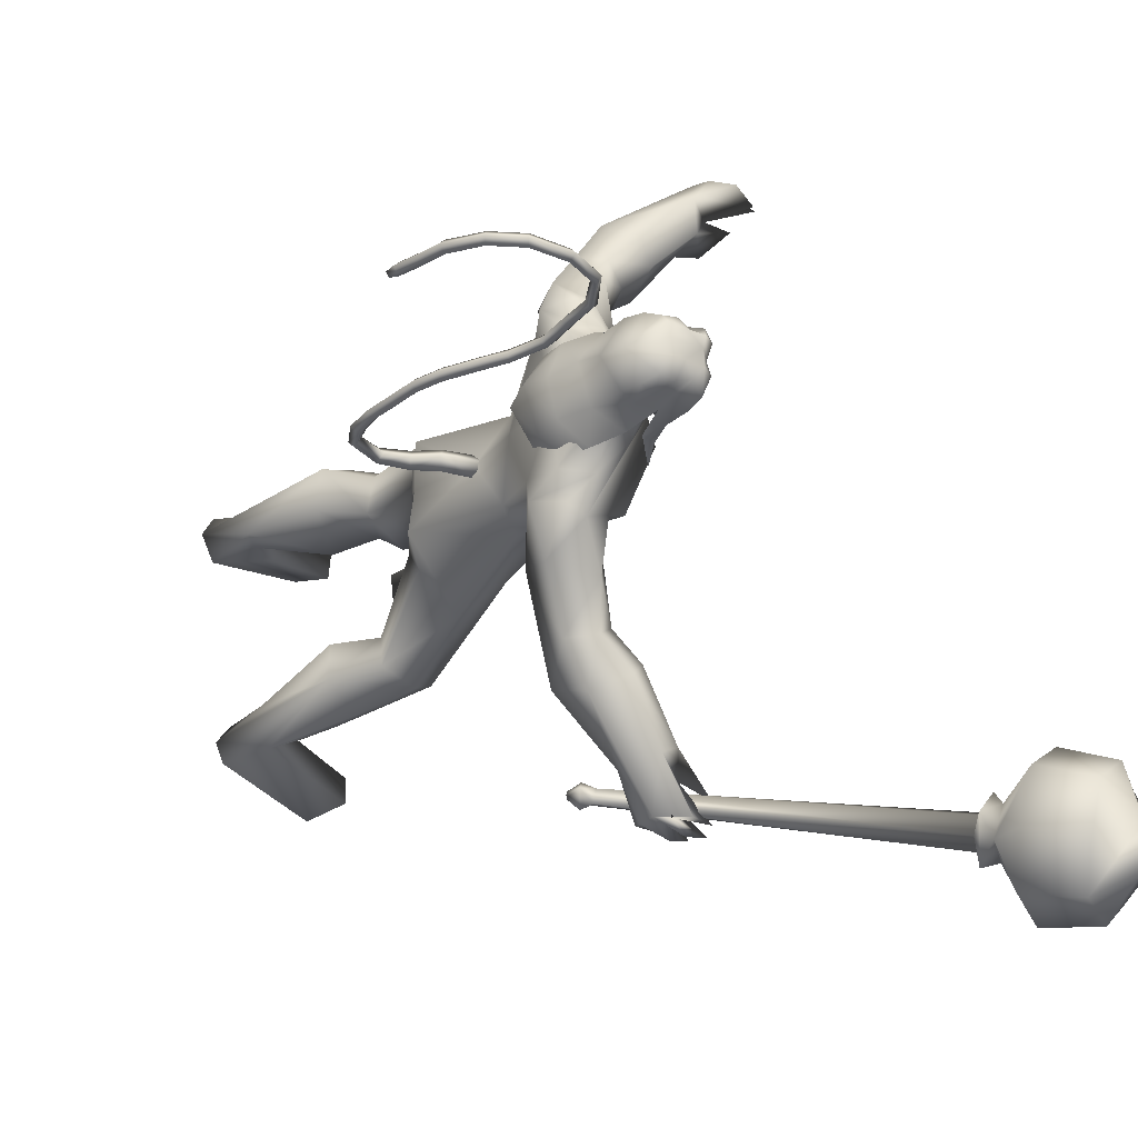
<metadata>
{"format":"obj","ext":"obj","renderer":"f3d","projection":"perspective","resolution":1024,"background":"white","views":[{"elev":-26.7,"azim":-38.3,"up":"+Y"}]}
</metadata>
<code>
o body_mesh15-geometry.001
v -0.4066 -0.1958 0.3835
v 0.04758 0.1684 1.173
v -0.2541 -0.1403 0.3464
v -0.4011 0.02623 1.493
v -0.457 -0.3636 1.576
v -0.07534 0.06648 1.825
v -0.1235 -0.2673 1.927
v 0.1939 -0.4148 1.989
v -0.08679 -0.5867 1.478
v -0.5348 -0.4064 -0.1838
v 0.1249 -0.1512 0.9845
v 0.2007 0.1356 1.678
v 0.4868 0.07793 2.052
v 0.2625 0.3461 1.951
v -0.5794 0.07477 3.121
v -0.4226 0.4388 2.738
v -0.8283 0.298 3.296
v -0.7466 0.7467 3.259
v -0.6129 0.7422 3.948
v -0.7803 1.196 3.306
v -0.4448 1.161 4.228
v -0.2006 1.336 4.088
v -0.4912 0.2986 4.193
v -0.2699 0.1124 4.087
v -0.1434 -0.2332 3.106
v 0.4482 -0.2918 1.888
v 0.07345 -0.4654 0.9508
v -0.2334 -0.541 0.267
v 0.03663 -0.4164 0.3446
v -0.4573 -0.6116 -0.1618
v 0.4369 -0.9989 -0.0673
v 0.5682 -0.3615 -0.1958
v 0.839 -0.6417 -0.1598
v 0.8482 -0.4606 -0.05146
v 0.8136 -0.7459 0.007742
v 0.128 -0.2896 0.05913
v 0.1537 0.09091 3.412
v 0.3318 0.3668 3.198
v 0.008488 0.7083 2.805
v 0.254 0.6902 2.959
v 0.4166 0.685 3.36
v 0.1405 0.2978 4.264
v 0.374 0.6849 4.353
v -0.08102 0.05993 4.499
v -0.6985 0.7428 4.55
v -0.0118 1.359 4.515
v -0.1718 1.584 4.988
v -0.8036 1.437 5.042
v -0.141 1.646 4.903
v -0.4335 1.739 4.715
v -0.8261 1.64 5.125
v -0.5353 1.94 4.718
v -0.672 1.693 5.382
v -0.4664 1.415 5.522
v -0.7296 1.404 5.33
v -0.6079 0.929 5.87
v -0.7386 0.7255 5.827
v -0.7683 0.743 5.265
v -0.8652 0.04961 5.017
v -0.2325 -0.1535 4.952
v 0.1162 0.03101 5.073
v 0.1857 1.1 4.268
v 0.2209 1.311 3.324
v 0.349 1.003 3.159
v -0.4217 0.7247 2.891
v -0.4473 0.9882 2.761
v -0.535 1.378 3.143
v 0.1797 1.357 5.081
v 0.3212 0.6832 5.232
v -0.1813 -0.1245 5.229
v -0.04736 0.6983 5.571
v -0.5099 -0.2908 5.347
v -0.2297 0.4033 5.586
v -0.5242 0.03155 5.501
v -0.6382 0.5103 5.854
v -0.788 0.07181 5.316
v -0.3871 0.4636 5.932
v -0.1533 0.6967 5.858
v -0.3622 0.9467 5.944
v -0.1653 0.9361 5.985
v -0.6022 0.9902 6.235
v -0.5047 0.9995 6.26
v -0.908 0.8235 6.105
v -0.1975 1.011 5.595
v -0.1125 1.541 5.251
v -0.1202 1.848 5.182
v -0.2321 2.081 5.266
v 0.1488 2.165 4.7
v 0.151 2.281 5.026
v 0.4743 2.399 4.738
v -0.2011 2.048 4.528
v 0.3069 2.621 4.477
v 0.06074 2.756 4.511
v -0.03446 2.88 4.971
v -0.2596 2.513 4.889
v -0.6285 2.03 5.047
v -0.473 1.742 5.387
v -0.05583 2.452 5.091
v 0.3494 2.5 5.193
v 0.1544 2.696 5.265
v 0.8071 2.897 4.961
v 1 3.344 4.932
v 0.6547 3.238 4.887
v 0.8335 3.011 5.245
v 1.045 3.555 4.879
v 0.9293 3.61 5.003
v 0.8801 3.588 5.154
v 0.7275 3.301 5.332
v 1.091 2.994 4.968
v 1.313 3.264 5.147
v 0.9918 3.238 5.162
v 1.367 3.427 5.409
v 0.9314 3.575 5.314
v 1.435 3.523 5.147
v 1.226 3.631 5.118
v 1.114 3.53 5.464
v 1.23 3.608 5.261
v 1.484 3.487 5.293
v 1.318 3.51 4.967
v -0.8437 0.5198 6.135
v -0.1791 0.4589 5.963
v -0.01095 0.6978 5.935
v 0.00532 0.8037 6.115
v -0.01594 0.5636 6.1
v -0.2598 0.4606 6.34
v -0.5854 0.4171 6.152
v -0.1821 0.6222 6.246
v -0.09878 0.7999 6.21
v -0.2381 0.9135 6.355
v -0.3601 0.9094 6.537
v -0.2999 0.6851 6.584
v -0.3813 0.4686 6.527
v -0.1791 0.68 6.396
v -0.03938 0.6798 6.276
v -0.6143 0.4275 6.228
v -0.2384 -0.194 4.746
v -0.112 -0.4461 5.06
v -0.875 -0.1541 5.047
v -0.5554 -0.5057 4.603
v -0.2934 -0.6782 4.417
v 0.07512 -0.8179 4.556
v -0.2256 -0.6788 5.18
v -0.3299 -1.124 4.81
v -0.09357 -1.078 4.983
v -0.117 -1.535 4.851
v -0.123 -1.382 4.393
v 0.1212 -1.274 4.297
v 0.3847 -1.106 4.521
v -0.648 -0.5919 4.99
v -0.7137 -0.2251 5.343
v 0.1183 -0.9315 4.883
v 0.3597 -1.227 4.988
v 0.1627 -1.403 5.096
v 0.452 -1.984 4.537
v 0.7068 -1.675 4.634
v 0.7628 -1.835 4.94
v 0.563 -1.936 4.969
v 0.6781 -2.389 4.708
v 0.6734 -2.406 4.549
v 0.7542 -2.356 4.393
v 0.7694 -2.15 4.469
v 0.8231 -2.108 4.653
v 0.8745 -2.069 4.804
v 0.911 -2.405 4.94
v 0.7741 -2.411 4.829
v 0.9826 -2.486 4.564
v 1.206 -2.416 4.529
v 1.188 -2.171 4.856
v 1.253 -2.349 4.784
v 1.303 -2.402 4.652
v 1.034 -2.477 4.698
v 1.048 -2.351 4.387
v -0.2544 1.284 1.796
v -0.2552 1.624 1.888
v -0.07 1.66 2.988
v 0.3177 1.583 1.799
v 0.3436 1.224 1.972
v 0.08386 0.9727 1.909
v 0.004432 1.178 1.631
v -0.5972 1.34 1.479
v -0.1889 1.139 1.142
v -0.6674 1.508 0.4045
v -0.5292 1.442 0.3179
v -0.6506 1.47 -0.2515
v -0.8099 1.714 -0.2145
v -0.701 1.906 -0.2007
v 0.2908 1.545 -0.2369
v 0.2319 2.198 -0.1384
v 0.5909 1.795 -0.2188
v 0.5803 1.909 -0.05629
v -0.4757 1.833 0.2265
v -0.6068 1.737 1.547
v -0.2253 1.917 1.414
v 0.07536 1.743 1.901
v -0.08874 1.437 0.9484
v -0.1164 1.756 0.894
v -0.2169 1.684 0.3019
v -0.1484 1.534 0.02745
v 0.5826 1.619 -0.1017
v -0.359 -0.1855 -0.2325
v 0.4157 0.7341 3.724
v 0.3802 0.582 3.701
v 0.5593 0.8951 1.355
v 0.4842 0.4701 1.251
v 0.2999 0.7825 3.723
v 0.3344 1.011 1.355
f 1 2 3
f 4 2 1
f 4 5 6
f 6 5 7
f 5 8 7
f 5 9 8
f 4 1 5
f 5 1 10
f 2 11 3
f 12 11 2
f 12 13 11
f 12 14 13
f 6 14 12
f 15 6 7
f 15 16 6
f 16 15 17
f 17 15 25
f 15 7 25
f 7 8 25
f 9 26 8
f 9 27 26
f 28 27 9
f 28 29 27
f 30 31 28
f 32 31 30
f 32 33 31
f 32 34 33
f 34 29 35
f 36 29 34
f 28 35 29
f 35 28 31
f 31 33 35
f 34 35 33
f 3 29 36
f 11 29 3
f 27 29 11
f 26 27 11
f 26 11 13
f 25 8 26
f 25 26 37
f 38 37 26
f 40 38 39
f 41 38 40
f 37 38 41
f 24 42 44
f 23 24 44
f 45 19 23
f 45 21 19
f 21 47 46
f 48 47 21
f 48 49 47
f 48 50 49
f 51 50 48
f 51 52 50
f 53 51 54
f 51 55 54
f 55 51 48
f 55 57 56
f 57 55 58
f 55 48 58
f 58 48 45
f 48 21 45
f 59 45 23
f 23 44 60
f 60 44 61
f 61 44 42
f 61 42 43
f 43 41 62
f 43 42 41
f 63 41 64
f 41 40 64
f 64 40 39
f 65 66 39
f 66 65 18
f 18 65 16
f 65 39 16
f 39 38 13
f 38 26 13
f 39 13 14
f 6 39 14
f 16 39 6
f 18 16 17
f 20 175 67
f 21 46 22
f 22 46 62
f 68 62 46
f 68 43 62
f 69 43 68
f 69 61 43
f 60 61 70
f 69 70 61
f 71 70 69
f 71 72 70
f 73 72 71
f 73 74 72
f 75 74 73
f 75 76 74
f 76 58 59
f 57 58 76
f 57 76 75
f 75 73 77
f 77 73 71
f 77 71 78
f 79 78 71
f 79 80 78
f 81 82 79
f 56 81 79
f 83 81 56
f 83 56 57
f 56 79 84
f 79 71 84
f 84 71 97
f 71 85 97
f 71 69 85
f 85 69 68
f 47 85 68
f 86 85 47
f 85 86 87
f 88 89 86
f 88 90 89
f 91 90 88
f 92 90 91
f 91 93 92
f 93 52 95
f 52 93 91
f 91 88 49
f 88 86 49
f 49 86 47
f 91 49 50
f 50 52 91
f 52 96 95
f 52 51 96
f 51 53 96
f 96 53 97
f 97 53 54
f 97 54 84
f 56 84 54
f 54 55 56
f 85 87 97
f 96 97 87
f 95 96 87
f 87 86 89
f 87 89 98
f 98 89 99
f 90 99 89
f 94 98 100
f 95 98 94
f 95 87 98
f 93 95 94
f 98 99 100
f 90 101 99
f 92 101 90
f 92 102 101
f 92 103 102
f 93 103 92
f 93 94 103
f 100 99 104
f 101 104 99
f 102 103 105
f 103 106 105
f 103 107 106
f 103 94 107
f 94 108 107
f 94 100 108
f 100 104 108
f 109 110 104
f 111 110 109
f 104 110 111
f 108 104 111
f 108 111 112
f 111 113 112
f 102 111 101
f 106 111 102
f 111 106 114
f 106 115 114
f 106 107 115
f 107 108 113
f 113 108 116
f 108 112 116
f 113 116 112
f 107 113 117
f 113 118 117
f 111 118 113
f 111 107 118
f 111 114 107
f 107 114 115
f 107 117 118
f 102 119 106
f 102 105 119
f 106 119 105
f 101 111 109
f 101 109 104
f 47 68 46
f 83 57 75
f 83 75 120
f 120 75 126
f 75 77 126
f 78 121 77
f 78 122 121
f 123 122 80
f 123 124 122
f 121 124 125
f 124 121 122
f 77 121 125
f 77 125 126
f 125 124 127
f 127 124 128
f 128 124 123
f 128 123 80
f 80 122 78
f 80 129 128
f 79 129 80
f 79 82 129
f 82 130 129
f 130 131 129
f 132 125 131
f 126 125 132
f 133 125 127
f 131 125 133
f 131 133 129
f 127 134 133
f 128 134 127
f 128 133 134
f 129 133 128
f 120 126 135
f 58 45 59
f 59 23 60
f 59 60 136
f 136 60 137
f 137 60 70
f 74 150 72
f 74 138 150
f 76 138 74
f 76 59 138
f 138 59 139
f 59 136 139
f 140 139 136
f 203 206 201
f 140 136 141
f 141 136 137
f 143 144 142
f 143 145 144
f 146 145 143
f 140 147 146
f 147 140 148
f 140 141 148
f 139 140 146
f 146 143 139
f 139 143 149
f 143 142 149
f 149 142 72
f 70 72 142
f 149 72 150
f 139 149 138
f 138 149 150
f 70 142 137
f 141 137 151
f 142 151 137
f 142 144 151
f 144 152 151
f 144 153 152
f 145 153 144
f 148 151 152
f 141 151 148
f 146 154 145
f 146 147 154
f 147 148 155
f 148 152 155
f 155 152 156
f 153 156 152
f 153 157 156
f 145 157 153
f 145 158 157
f 154 158 145
f 154 159 158
f 160 159 154
f 161 162 159
f 161 155 162
f 147 155 161
f 147 161 154
f 161 160 154
f 157 163 156
f 157 164 163
f 158 164 157
f 158 165 164
f 159 166 158
f 159 167 166
f 162 167 159
f 162 158 167
f 155 163 162
f 163 168 156
f 155 168 163
f 155 156 168
f 163 165 162
f 163 169 165
f 164 169 163
f 169 164 165
f 162 165 170
f 165 171 170
f 158 171 165
f 158 170 171
f 162 170 158
f 158 166 167
f 172 159 160
f 161 159 172
f 161 172 160
f 66 173 39
f 67 173 66
f 67 174 173
f 67 175 174
f 64 176 63
f 64 177 176
f 39 177 64
f 39 178 177
f 173 178 39
f 173 179 178
f 180 179 173
f 180 181 179
f 182 181 180
f 182 183 181
f 182 184 183
f 185 184 182
f 186 184 185
f 186 187 184
f 188 187 186
f 188 189 187
f 188 191 190
f 186 191 188
f 186 185 191
f 192 185 182
f 185 192 191
f 192 193 191
f 180 192 182
f 192 194 193
f 192 174 194
f 192 173 174
f 192 180 173
f 174 175 194
f 175 176 194
f 175 63 176
f 179 177 178
f 195 177 179
f 176 177 195
f 193 194 176
f 193 176 196
f 176 195 196
f 195 183 197
f 183 198 197
f 183 184 198
f 184 187 198
f 198 187 199
f 187 189 199
f 190 197 199
f 191 197 190
f 191 196 197
f 191 193 196
f 196 195 197
f 197 198 199
f 188 190 189
f 199 189 190
f 181 183 195
f 179 181 195
f 67 66 20
f 18 20 66
f 36 34 32
f 200 36 32
f 3 36 200
f 1 3 200
f 10 1 200
f 200 30 10
f 200 32 30
f 30 28 10
f 10 28 5
f 5 28 9
f 4 6 12
f 4 12 2
f 202 203 201
f 202 204 203
f 202 205 206
f 202 206 204
f 204 206 203
f 201 205 202
f 206 205 201
f 19 18 17
f 19 20 18
f 21 20 19
f 20 21 22
f 23 19 17
f 17 24 23
f 17 25 24
f 42 37 41
f 24 37 42
f 24 25 37
f 62 41 63
f 20 22 175
f 22 63 175
f 22 62 63
o Cylinder_Cylinder.001
v 2.274 -2.641 6.873
v 0.7297 -2.005 3.849
v 2.367 -2.766 6.788
v 0.6448 -2.054 3.983
v 2.28 -2.946 6.781
v 2.078 -2.89 6.905
v 0.6638 -1.916 3.996
v 2.105 -2.72 6.941
v 0.7315 -1.881 3.851
v 0.5881 -2.09 3.872
v 0.5211 -1.937 3.955
v 0.5832 -1.892 3.749
v 0.5964 -1.916 3.735
v 0.5886 -1.946 3.731
v 0.5644 -1.963 3.739
v 0.538 -1.959 3.755
v 0.5248 -1.934 3.768
v 0.5326 -1.905 3.773
v 0.6057 -1.835 3.871
v 2.499 -2.628 6.83
v 2.469 -2.98 6.75
v 2.16 -3.129 6.869
v 1.967 -2.77 7.087
v 2.22 -2.521 7.013
v 2.435 -2.657 7.002
v 2.516 -2.864 6.896
v 2.327 -3.069 6.941
v 2.106 -2.968 7.086
v 2.211 -2.653 7.115
v 2.861 -3.233 6.911
v 2.062 -3.497 7.328
v 1.974 -2.56 7.653
v 3.099 -2.774 7.028
v 2.518 -3.602 7.092
v 1.836 -3.096 7.611
v 2.408 -2.263 7.53
v 2.835 -2.353 7.239
v 3.043 -3.343 7.083
v 3.266 -2.922 7.517
v 3.149 -3.38 7.419
v 2.773 -3.661 7.563
v 2.332 -3.595 7.789
v 2.155 -3.205 8.031
v 2.248 -2.734 8.083
v 2.641 -2.462 7.973
v 3.06 -2.517 7.705
v 3.001 -2.977 7.942
v 2.982 -3.239 7.878
v 2.752 -3.345 7.971
v 2.661 -3.003 8.117
v 2.942 -2.78 8.12
v 3.2 -3.192 7.873
v 2.784 -3.508 7.998
v 2.532 -3.1 8.257
v 2.969 -2.997 8.176
v 3.065 -3.198 8.065
v 2.866 -3.351 8.128
v 2.761 -3.132 8.244
v 3.168 -3.061 8.153
v 3.128 -3.32 8.101
v 2.899 -3.443 8.193
v 2.726 -3.165 8.364
v 2.93 -2.956 8.31
v 3.058 -3.253 8.427
v 3.029 -3.299 8.334
v 2.963 -3.186 8.393
f 210 212 213
f 209 211 208
f 211 212 210
f 222 216 217
f 207 230 226
f 214 207 213
f 213 215 225
f 215 218 225
f 213 225 217
f 210 213 217
f 210 217 216
f 210 216 208
f 225 218 224
f 220 208 221
f 215 208 220
f 226 230 235
f 215 219 218
f 207 214 230
f 211 209 227
f 228 227 232
f 209 207 226
f 229 228 234
f 243 242 251
f 227 226 232
f 226 231 232
f 243 235 242
f 232 236 233
f 231 243 232
f 238 234 241
f 237 233 240
f 236 232 239
f 242 238 251
f 213 207 208
f 236 244 240
f 238 241 249
f 249 241 237
f 237 240 247
f 240 244 246
f 244 239 246
f 245 239 243
f 252 251 256
f 256 249 248
f 253 256 257
f 251 250 256
f 255 247 246
f 246 245 253
f 256 255 259
f 245 252 253
f 256 260 257
f 255 254 259
f 257 260 261
f 254 253 258
f 253 257 258
f 264 260 259
f 259 258 263
f 262 258 257
f 265 269 270
f 261 264 268
f 264 263 267
f 267 263 262
f 272 268 271
f 266 265 270
f 267 266 271
f 272 271 270
f 208 211 210
f 213 208 215
f 217 225 224
f 223 217 224
f 221 216 222
f 214 212 229
f 229 212 228
f 212 211 228
f 228 211 227
f 243 231 235
f 230 229 235
f 235 229 234
f 234 228 233
f 238 235 234
f 237 234 233
f 235 238 242
f 234 237 241
f 233 236 240
f 232 243 239
f 244 236 239
f 250 249 256
f 248 247 255
f 265 261 269
f 266 262 265
f 262 261 265
f 269 268 272
f 212 214 213
f 223 222 217
f 223 221 222
f 218 219 224
f 219 220 224
f 220 221 224
f 221 223 224
f 208 216 221
f 219 215 220
f 231 226 235
f 214 229 230
f 209 226 227
f 233 228 232
f 252 243 251
f 238 250 251
f 207 209 208
f 250 238 249
f 248 249 237
f 248 237 247
f 247 240 246
f 239 245 246
f 252 245 243
f 253 252 256
f 255 256 248
f 254 255 246
f 254 246 253
f 260 256 259
f 254 258 259
f 260 264 261
f 263 264 259
f 258 262 263
f 261 262 257
f 269 272 270
f 269 261 268
f 268 264 267
f 266 267 262
f 268 267 271
f 271 266 270
o tail_mesh15-geometry
v -0.5487 0.7465 3.854
v -1.007 0.7774 3.558
v -0.5588 0.863 3.925
v -1.046 0.8724 3.63
v -0.6027 0.7477 4.028
v -1.1 0.7784 3.701
v -0.5817 0.6312 3.93
v -1.058 0.6834 3.626
v -1.316 0.7983 3.413
v -1.3 0.8786 3.494
v -1.294 0.7991 3.574
v -1.309 0.7188 3.496
v -1.74 0.8333 3.72
v -1.672 0.8992 3.75
v -1.612 0.834 3.782
v -1.675 0.7681 3.756
v -1.744 0.8631 4.246
v -1.673 0.9289 4.243
v -1.604 0.8638 4.247
v -1.672 0.7979 4.251
v -1.635 0.8969 4.821
v -1.57 0.9627 4.795
v -1.505 0.8976 4.776
v -1.567 0.8317 4.801
v -1.339 0.9299 5.35
v -1.285 0.9957 5.327
v -1.223 0.9305 5.311
v -1.282 0.8647 5.334
v -1.265 0.9647 5.978
v -1.21 1.031 5.991
v -1.146 0.9654 6.007
v -1.21 0.8995 5.998
v -1.417 0.9953 6.531
v -1.404 1.061 6.587
v -1.393 0.996 6.648
v -1.41 0.9301 6.59
v -2.064 1.03 6.604
v -2.101 1.095 6.646
v -2.145 1.03 6.691
v -2.107 0.9644 6.643
v -2.467 1.062 6.135
v -2.522 1.128 6.141
v -2.585 1.063 6.143
v -2.524 0.997 6.134
v -2.528 1.089 5.626
v -2.593 1.155 5.635
v -2.659 1.09 5.636
v -2.594 1.024 5.627
v -2.574 1.096 5.513
v -2.612 1.135 5.518
v -2.651 1.096 5.519
v -2.613 1.058 5.514
v -1.24 0.9473 5.663
v -1.177 0.8821 5.677
v -1.113 0.9479 5.684
v -1.177 1.013 5.67
v -1.755 1.012 6.641
v -1.748 0.9473 6.696
v -1.737 1.013 6.757
v -1.741 1.078 6.695
v -1.28 0.98 6.293
v -1.23 0.9148 6.305
v -1.171 0.9807 6.319
v -1.228 1.046 6.298
v -1.719 0.88 4.548
v -1.65 0.8148 4.549
v -1.585 0.8807 4.544
v -1.651 0.9458 4.542
v -1.763 0.8482 3.982
v -1.697 0.783 3.988
v -1.631 0.8489 3.987
v -1.697 0.9141 3.981
v -1.499 0.9134 5.083
v -1.43 0.8482 5.061
v -1.37 0.9141 5.035
v -1.433 0.9792 5.054
v -2.326 1.046 6.401
v -2.369 0.9807 6.441
v -2.412 1.047 6.487
v -2.364 1.112 6.446
v -2.494 1.076 5.874
v -2.554 1.011 5.87
v -2.619 1.077 5.878
v -2.553 1.142 5.877
v -1.61 0.8158 3.501
v -1.596 0.7434 3.574
v -1.575 0.8165 3.642
v -1.589 0.8889 3.571
v -0.7886 0.7619 3.731
v -0.8545 0.8677 3.817
v -0.9266 0.763 3.893
v -0.8643 0.6573 3.81
f 361 274 362
f 362 276 363
f 274 280 281
f 364 280 274
f 363 278 280
f 273 275 279
f 357 358 288
f 280 278 284
f 278 276 282
f 276 274 281
f 341 342 292
f 358 359 287
f 359 360 287
f 360 357 286
f 337 338 296
f 342 343 291
f 343 344 291
f 344 341 290
f 345 346 300
f 338 339 295
f 339 340 295
f 340 337 294
f 325 326 304
f 346 347 299
f 347 348 299
f 348 345 298
f 333 334 308
f 326 327 303
f 327 328 303
f 328 325 302
f 329 330 312
f 334 335 307
f 335 336 307
f 336 333 306
f 349 350 316
f 330 331 311
f 331 332 311
f 332 329 310
f 353 354 320
f 350 351 315
f 351 352 315
f 352 349 314
f 317 320 324
f 354 355 319
f 355 356 319
f 356 353 318
f 322 321 323
f 320 319 323
f 319 318 323
f 318 317 322
f 297 300 326
f 300 299 327
f 299 298 327
f 298 297 328
f 305 308 330
f 308 307 331
f 307 306 331
f 306 305 332
f 301 304 334
f 304 303 335
f 303 302 335
f 302 301 336
f 289 292 338
f 292 291 339
f 291 290 339
f 290 289 340
f 285 288 342
f 288 287 343
f 287 286 343
f 286 285 344
f 293 296 346
f 296 295 347
f 295 294 347
f 294 293 348
f 309 312 350
f 312 311 351
f 311 310 351
f 310 309 352
f 313 316 354
f 316 315 355
f 315 314 355
f 314 313 356
f 281 284 358
f 284 283 359
f 283 282 359
f 282 281 360
f 273 361 362
f 275 362 363
f 279 364 273
f 277 363 279
f 274 276 362
f 276 278 363
f 280 284 281
f 361 364 274
f 364 363 280
f 275 277 279
f 285 357 288
f 278 283 284
f 283 278 282
f 282 276 281
f 289 341 292
f 288 358 287
f 360 286 287
f 357 285 286
f 293 337 296
f 292 342 291
f 344 290 291
f 341 289 290
f 297 345 300
f 296 338 295
f 340 294 295
f 337 293 294
f 301 325 304
f 300 346 299
f 348 298 299
f 345 297 298
f 305 333 308
f 304 326 303
f 328 302 303
f 325 301 302
f 309 329 312
f 308 334 307
f 336 306 307
f 333 305 306
f 313 349 316
f 312 330 311
f 332 310 311
f 329 309 310
f 317 353 320
f 316 350 315
f 352 314 315
f 349 313 314
f 321 317 324
f 320 354 319
f 356 318 319
f 353 317 318
f 321 324 323
f 324 320 323
f 318 322 323
f 317 321 322
f 325 297 326
f 326 300 327
f 298 328 327
f 297 325 328
f 329 305 330
f 330 308 331
f 306 332 331
f 305 329 332
f 333 301 334
f 334 304 335
f 302 336 335
f 301 333 336
f 337 289 338
f 338 292 339
f 290 340 339
f 289 337 340
f 341 285 342
f 342 288 343
f 286 344 343
f 285 341 344
f 345 293 346
f 346 296 347
f 294 348 347
f 293 345 348
f 349 309 350
f 350 312 351
f 310 352 351
f 309 349 352
f 353 313 354
f 354 316 355
f 314 356 355
f 313 353 356
f 357 281 358
f 358 284 359
f 282 360 359
f 281 357 360
f 275 273 362
f 277 275 363
f 364 361 273
f 363 364 279
o hair_mesh18-geometry
v -0.8278 0.3806 6.179
v -0.6717 0.3293 6.182
v -0.7724 0.381 6.356
v -0.815 0.4077 5.787
v -0.5326 0.2392 5.877
v -0.6698 0.1799 5.585
v -0.9362 0.3806 5.504
v -0.7262 0.2053 5.263
v -0.8941 0.3595 5.215
v -0.8199 0.3683 5.036
v -0.9549 0.7608 4.897
v -1.027 0.8281 5.17
v -0.8571 1.136 5.237
v -0.9017 1.101 5.524
v -0.6753 1.27 5.293
v -0.6175 1.271 5.614
v -0.7842 1.047 5.803
v -0.9294 0.8043 5.759
v -1.017 0.7463 5.482
v -0.9762 0.6849 6.102
v -0.7953 1.057 6.195
v -0.9208 0.6656 6.347
v -0.7406 1.042 6.372
v -0.677 0.9692 6.523
v -0.675 0.8864 6.587
v -0.642 0.7623 6.582
v -0.7011 0.5675 6.601
v -0.7027 0.4339 6.51
v -0.6135 0.3621 6.352
v -0.4388 0.3478 6.172
v -0.4676 0.3719 6.383
v -0.2768 0.3125 6.351
v -0.3153 0.2716 6.123
v -0.2616 0.3617 5.758
v -0.1621 0.3118 5.796
v -0.01129 0.2509 5.531
v -0.1417 0.391 5.796
v -0.2028 0.4439 6.074
v -0.2162 0.4498 6.309
v -0.2358 0.4641 6.46
v -0.2734 0.3683 6.517
v -0.3903 0.476 6.533
v -0.5466 0.4157 6.523
v -0.5236 0.5746 6.616
v -0.3256 0.7575 6.605
v -0.4973 0.8712 6.607
v -0.5259 1 6.534
v -0.5806 1.046 6.369
v -0.4364 1.021 6.399
v -0.3697 0.9028 6.543
v -0.3279 0.8559 6.644
v -0.2571 0.6825 6.558
v -0.342 0.5619 6.636
v -0.2448 0.5307 6.601
v -0.2304 0.8312 6.608
v -0.2147 0.9033 6.471
v -0.2428 1.005 6.533
v -0.2407 1.063 6.369
v -0.1964 0.9399 6.306
v -0.179 0.9385 6.086
v -0.2776 1.055 6.142
v -0.405 1.052 6.189
v -0.6351 1.092 6.201
v -0.4872 1.183 5.901
v -0.3009 1.007 5.922
v -0.1887 1.085 5.958
v -0.1784 0.9556 5.953
v -0.05909 1.025 5.738
v -0.7835 1.13 5.057
f 365 366 367
f 368 366 365
f 368 369 366
f 368 370 369
f 371 370 368
f 371 372 370
f 373 372 371
f 374 372 373
f 373 375 374
f 376 375 373
f 376 377 375
f 378 377 376
f 377 378 379
f 378 380 379
f 378 381 380
f 378 382 381
f 382 378 383
f 383 378 376
f 383 376 371
f 371 376 373
f 382 383 371
f 382 371 368
f 384 382 368
f 384 381 382
f 384 385 381
f 386 385 384
f 385 386 387
f 387 386 388
f 388 386 389
f 389 386 390
f 390 386 391
f 386 392 391
f 386 367 392
f 386 365 367
f 386 384 365
f 384 368 365
f 367 393 392
f 367 366 393
f 366 394 393
f 369 394 366
f 393 394 395
f 394 396 395
f 394 397 396
f 398 397 394
f 398 399 397
f 398 400 399
f 399 400 401
f 402 399 401
f 397 399 402
f 396 397 402
f 396 402 403
f 404 396 403
f 405 396 404
f 395 396 405
f 406 395 405
f 395 406 407
f 408 407 406
f 408 391 407
f 390 391 408
f 409 390 408
f 410 390 409
f 389 390 410
f 411 389 410
f 411 388 389
f 388 411 412
f 412 411 413
f 411 414 413
f 411 410 414
f 410 415 414
f 410 409 415
f 415 409 416
f 417 416 409
f 417 418 416
f 417 405 418
f 417 406 405
f 408 406 417
f 409 408 417
f 418 405 404
f 418 404 416
f 415 416 419
f 419 416 420
f 419 420 421
f 421 420 422
f 420 423 422
f 422 423 424
f 425 422 424
f 426 422 425
f 426 413 422
f 412 413 426
f 427 412 426
f 387 412 427
f 387 388 412
f 385 387 427
f 381 385 427
f 381 427 428
f 428 427 426
f 381 428 380
f 413 421 422
f 413 414 421
f 414 415 421
f 415 419 421
f 429 426 425
f 429 425 430
f 425 424 430
f 424 431 430
f 430 431 432
f 429 430 432
f 391 392 407
f 392 393 407
f 393 395 407
f 433 377 379
f 377 433 375

</code>
